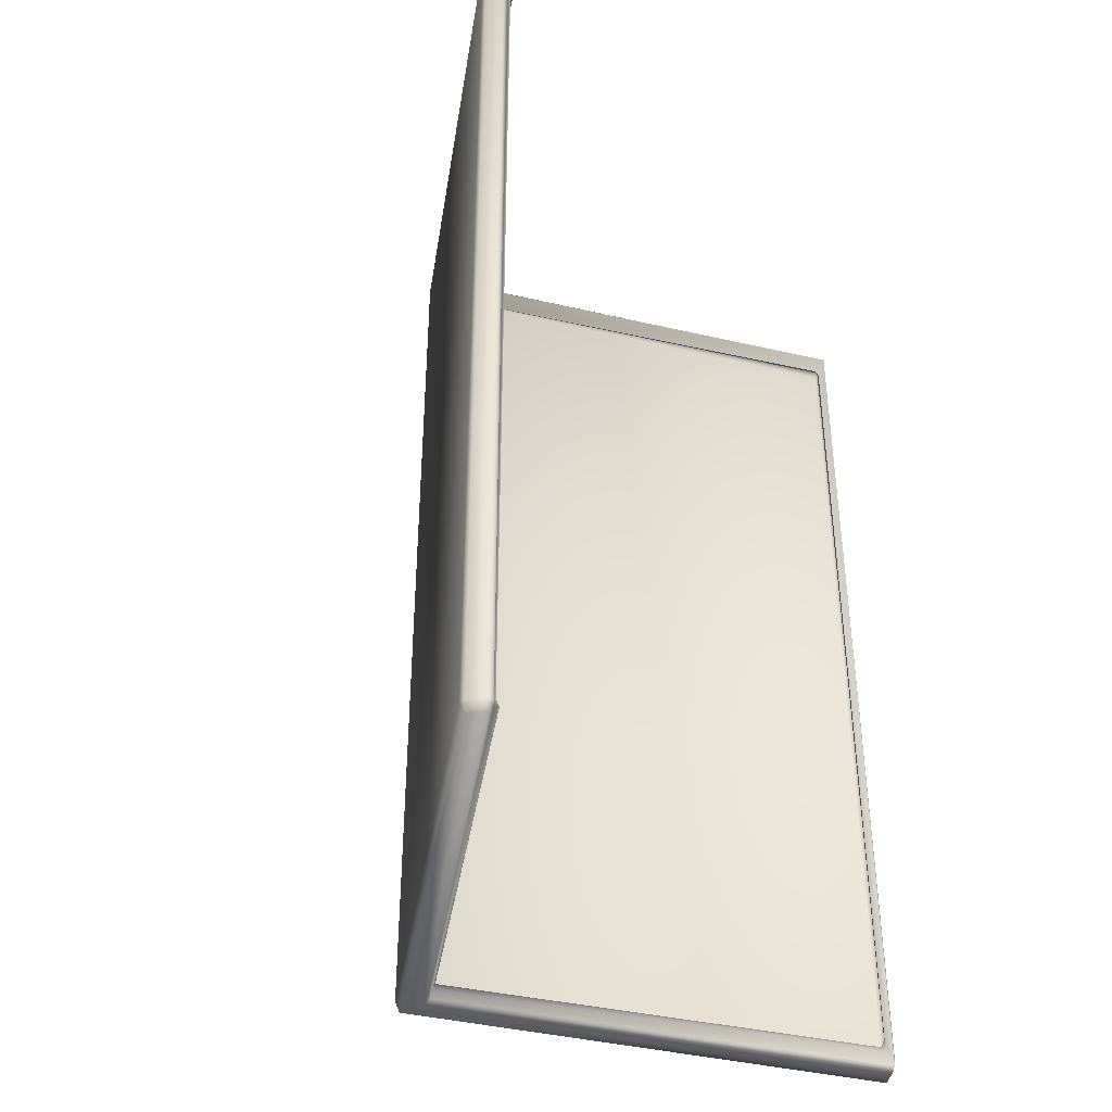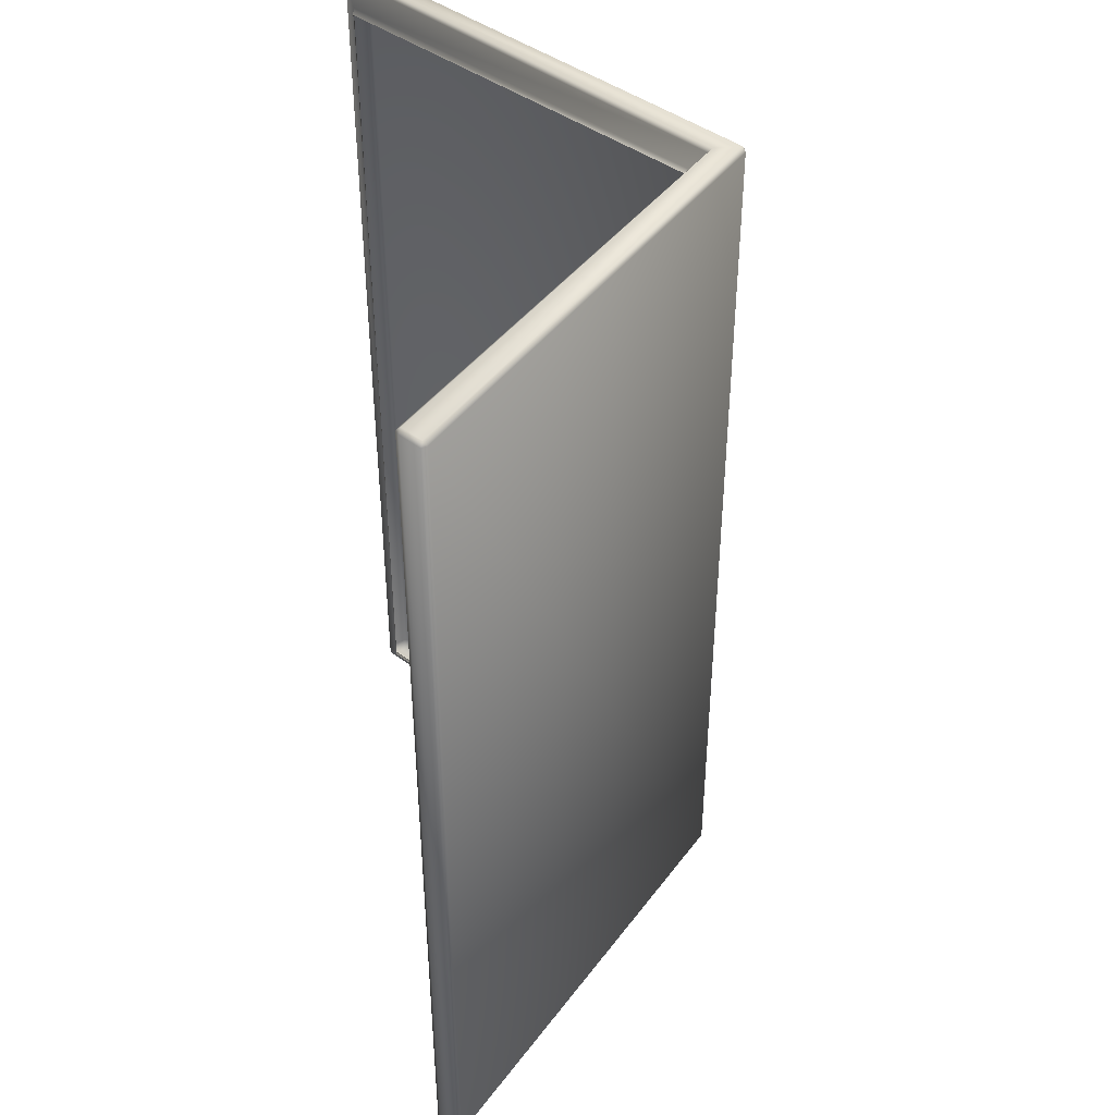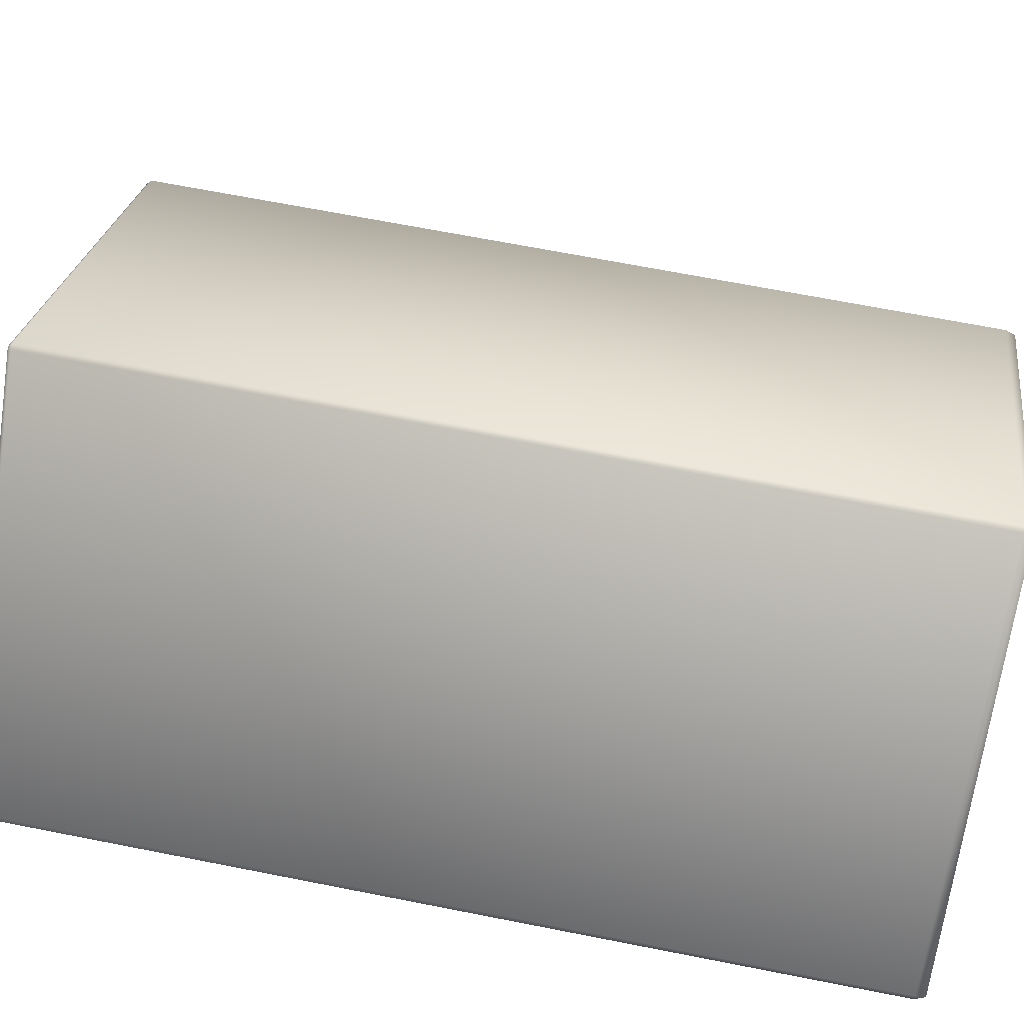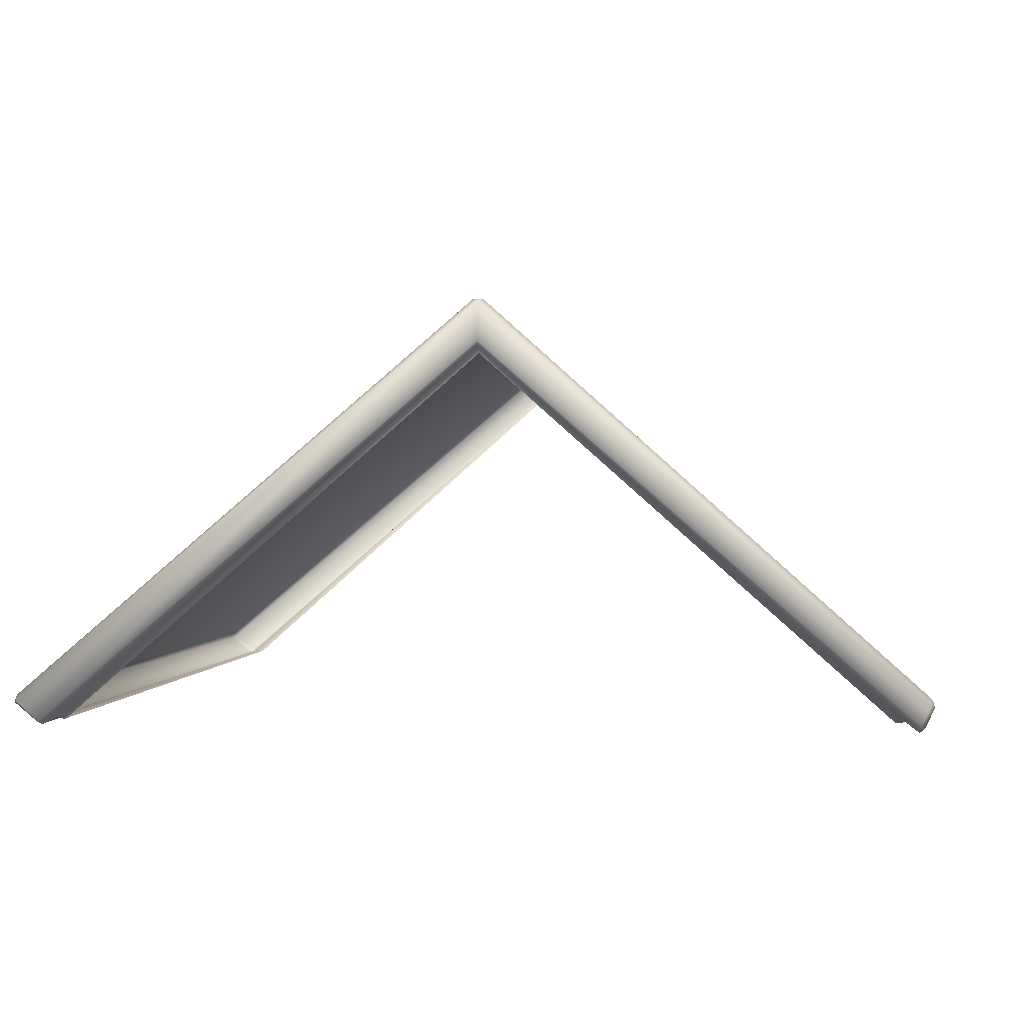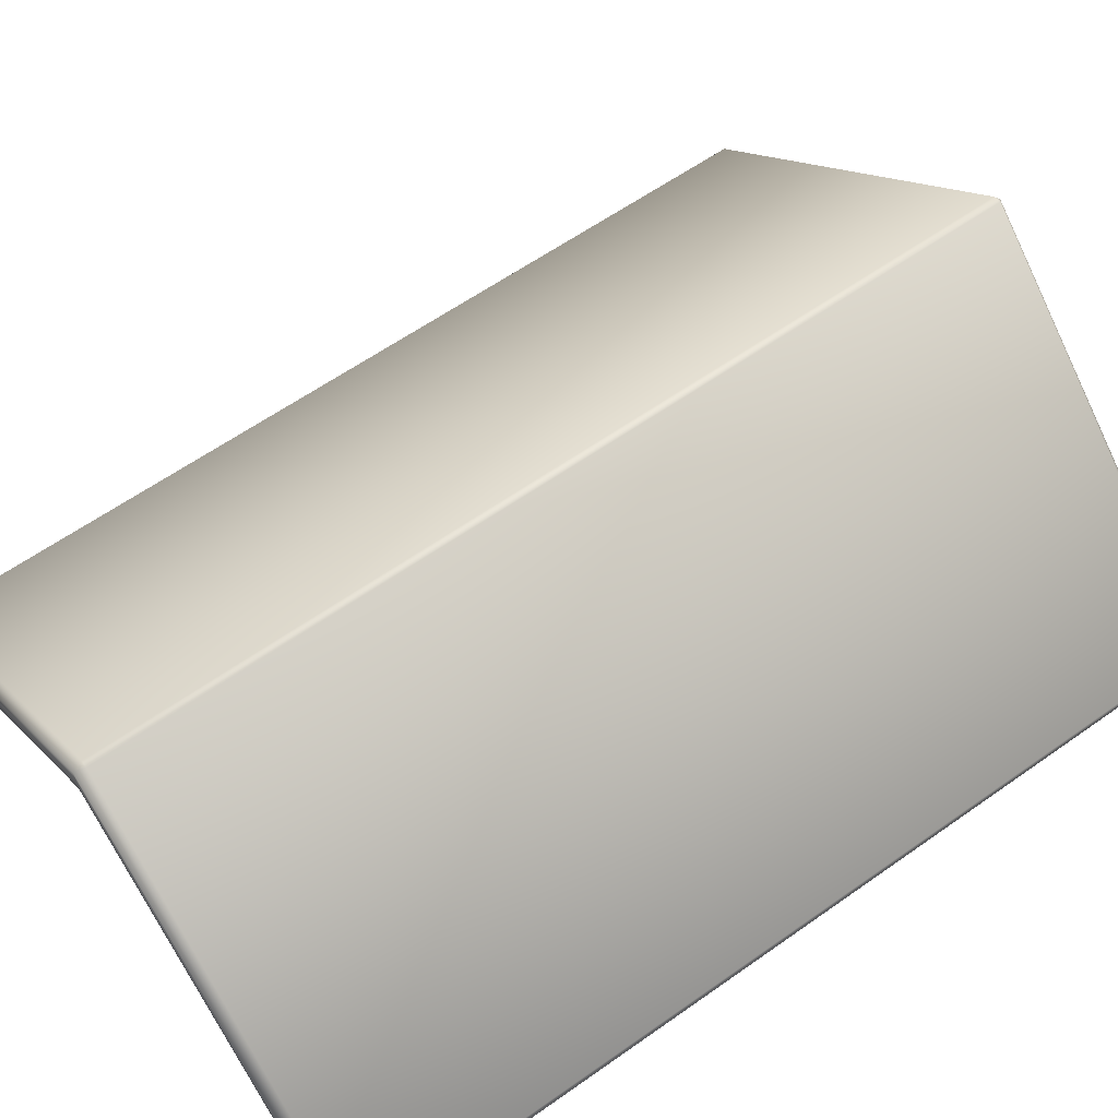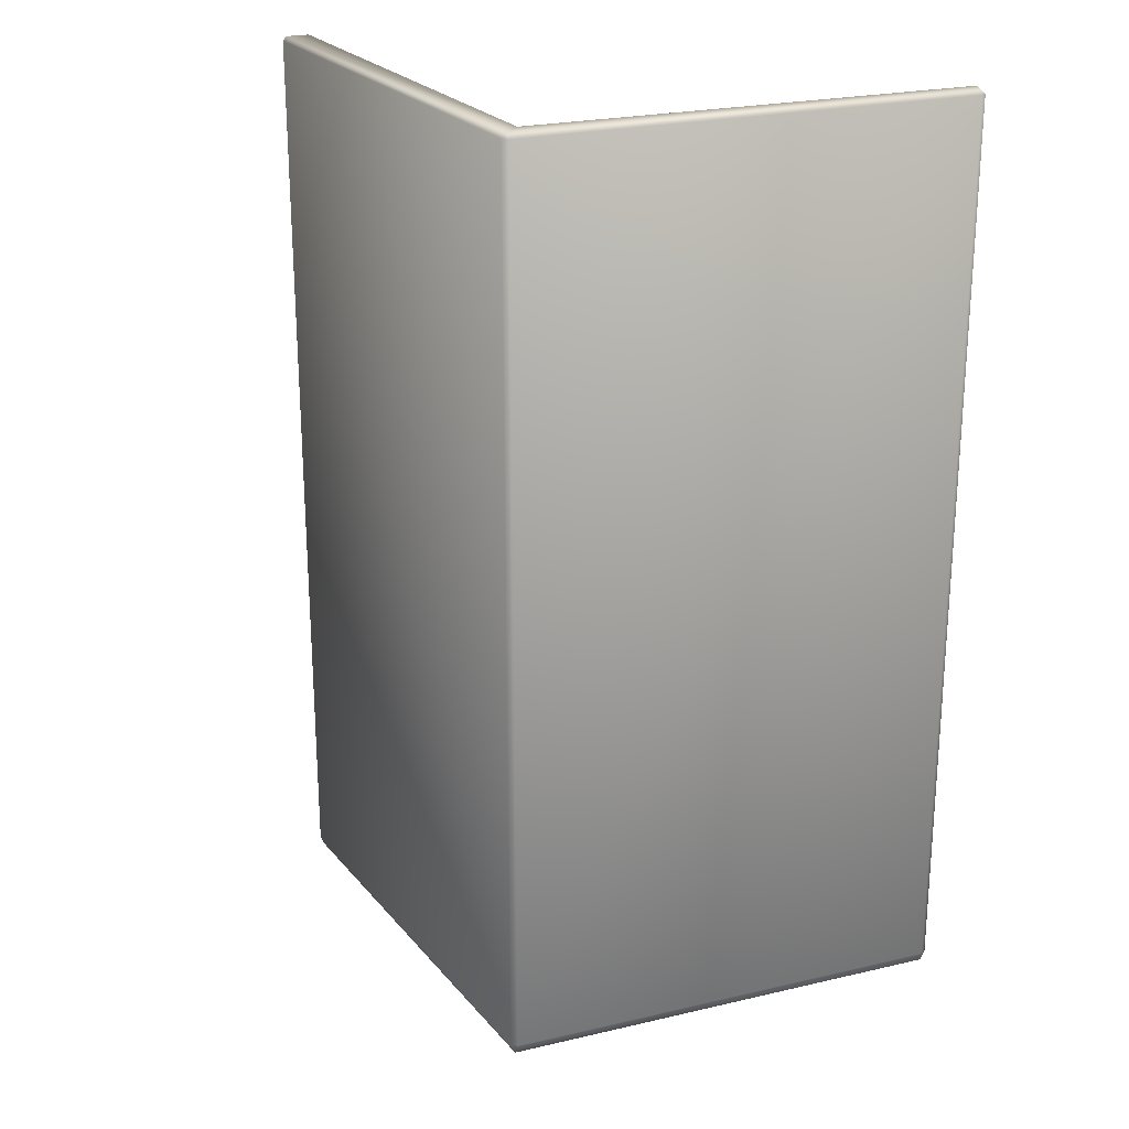
<metadata>
{"format":"obj","ext":"obj","renderer":"f3d","projection":"perspective","resolution":1024,"background":"white","views":[{"elev":-39.9,"azim":-57.2,"up":"+Z"},{"elev":43.4,"azim":83.1,"up":"+Z"},{"elev":68.6,"azim":101.1,"up":"+Y"},{"elev":0.2,"azim":-175.8,"up":"+Y"},{"elev":60.8,"azim":-125.8,"up":"+Y"},{"elev":23.7,"azim":-159.7,"up":"+Z"}]}
</metadata>
<code>
g D3_detailRoofing_geo
v -133.9 3.955 54.34
v -133.9 3.955 59.6
v -131.9 2.201 54.34
v -131.9 2.202 59.6
v -134 3.955 54.34
v -134 3.955 59.6
v -135.9 2.202 54.34
v -135.9 2.202 59.6
v -135.8 2.101 54.4
v -135.8 2.102 54.35
v -135.8 2.098 54.37
v -132 2.099 54.38
v -132.1 2.096 54.38
v -133.9 3.745 54.35
v -133.9 3.719 54.38
v -135.9 2.179 54.28
v -133.9 3.942 54.28
v -131.9 2.179 54.28
v -135.9 2.087 54.28
v -135.9 2.061 54.3
v -133.9 3.745 54.3
v -133.9 3.77 54.28
v -132 2.087 54.28
v -132 2.074 54.3
v -135.8 2.099 59.4
v -135.8 2.102 59.45
v -135.8 2.096 59.43
v -132 2.102 59.45
v -132.1 2.086 59.41
v -132.1 2.096 59.43
v -133.9 3.767 59.45
v -133.9 3.743 59.43
v -135.9 2.182 59.63
v -135.9 2.17 59.6
v -133.9 3.942 59.63
v -131.9 2.17 59.6
v -131.9 2.182 59.63
v -135.9 2.095 59.63
v -135.9 2.071 59.61
v -135.9 2.084 59.6
v -133.9 3.767 59.6
v -133.9 3.791 59.63
v -132 2.095 59.63
v -132 2.084 59.6
v -132 2.071 59.61
v -135.8 2.101 54.44
v -135.8 2.099 54.39
v -132.1 2.086 54.44
v -132 2.099 54.41
v -135.9 2.167 54.34
v -135.9 2.075 54.34
v -132 2.084 54.34
v -131.9 2.169 54.34
v -135.9 2.061 54.33
v -132 2.074 54.34
v -134 3.955 54.34
v -135.9 2.202 54.34
v -131.9 2.201 54.34
v -133.9 3.955 54.34
v -135.9 2.202 59.6
v -134 3.955 59.6
v -131.9 2.202 59.6
v -133.9 3.955 59.6
v -135.9 2.095 59.63
v -133.9 3.942 59.63
v -133.9 3.791 59.63
v -135.9 2.182 59.63
v -131.9 2.182 59.63
v -132 2.095 59.63
v -132 2.084 59.6
v -131.9 2.169 54.34
v -132 2.084 54.34
v -131.9 2.17 59.6
v -133.9 3.767 59.6
v -135.8 2.102 59.45
v -135.9 2.071 59.61
v -133.9 3.767 59.45
v -135.8 2.099 54.39
v -135.9 2.061 54.33
v -132 2.071 59.61
v -132 2.102 59.45
v -132 2.074 54.34
v -132 2.099 54.41
v -135.9 2.075 54.34
v -135.9 2.17 59.6
v -135.9 2.084 59.6
v -135.9 2.167 54.34
v -132 2.099 54.38
v -133.9 3.745 54.3
v -133.9 3.745 54.35
v -132 2.074 54.3
v -135.9 2.061 54.3
v -135.8 2.102 54.35
v -132 2.087 54.28
v -133.9 3.942 54.28
v -133.9 3.77 54.28
v -131.9 2.179 54.28
v -135.9 2.179 54.28
v -135.9 2.087 54.28
g D3_detailRoofing_geo_0
f 4 1 2
f 3 1 4
f 8 5 7
f 6 5 8
f 66 69 68
f 65 66 68
f 64 66 65
f 67 64 65
f 71 70 72
f 73 70 71
f 81 83 82
f 80 81 82
f 77 81 80
f 74 77 80
f 75 77 74
f 76 75 74
f 78 75 76
f 79 78 76
f 85 84 86
f 87 84 85
f 90 93 92
f 89 90 92
f 88 90 89
f 91 88 89
f 96 99 98
f 95 96 98
f 94 96 95
f 97 94 95
f 26 25 27
f 46 25 26
f 47 46 26
f 9 46 47
f 10 9 47
f 11 9 10
f 14 11 10
f 15 11 14
f 12 15 14
f 13 15 12
f 48 13 12
f 20 19 22
f 51 19 20
f 54 51 20
f 40 51 54
f 39 40 54
f 38 40 39
f 42 38 39
f 22 21 20
f 24 21 22
f 23 24 22
f 52 24 23
f 18 52 23
f 53 52 18
f 58 53 18
f 36 53 58
f 62 36 58
f 37 36 62
f 35 37 62
f 44 37 43
f 45 44 43
f 52 44 45
f 55 52 45
f 24 52 55
f 12 24 55
f 49 12 55
f 48 12 49
f 29 48 49
f 16 57 56
f 50 57 16
f 19 50 16
f 51 50 19
f 56 17 16
f 59 17 56
f 63 59 56
f 58 17 59
f 18 17 58
f 28 30 29
f 32 30 28
f 31 32 28
f 27 32 31
f 26 27 31
f 28 29 49
f 33 61 60
f 34 33 60
f 38 33 34
f 40 38 34
f 50 60 57
f 34 60 50
f 35 61 33
f 63 61 35
f 62 63 35
f 36 37 44
f 41 42 39
f 43 42 41
f 45 43 41
f 10 54 20
f 47 54 10
f 63 56 61

</code>
